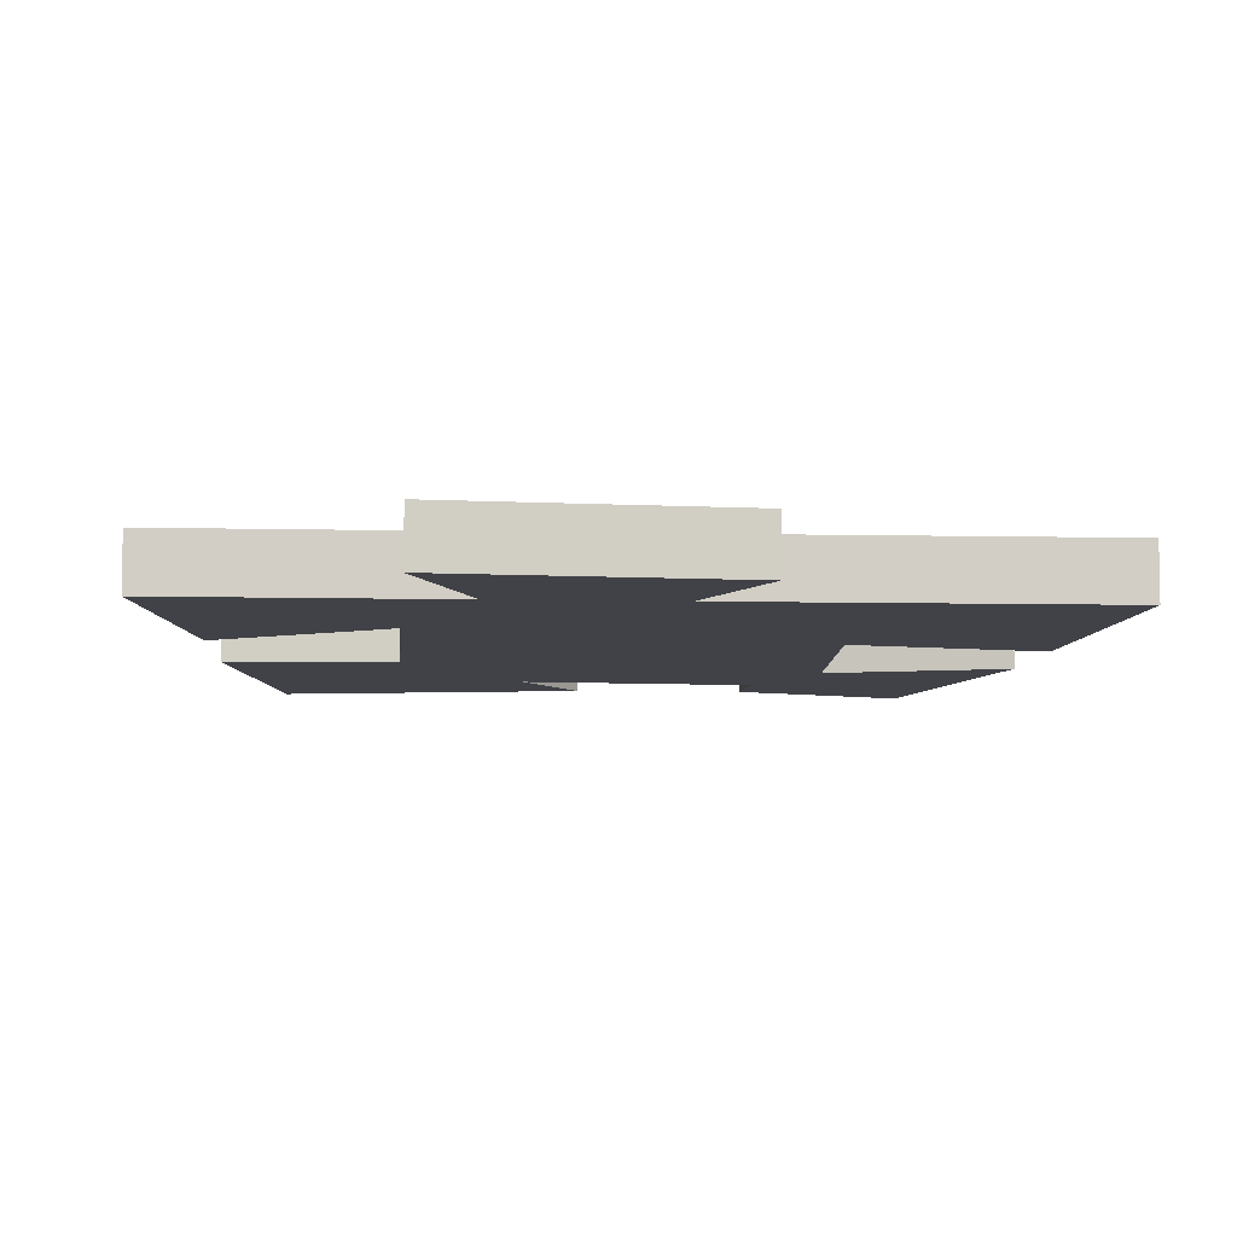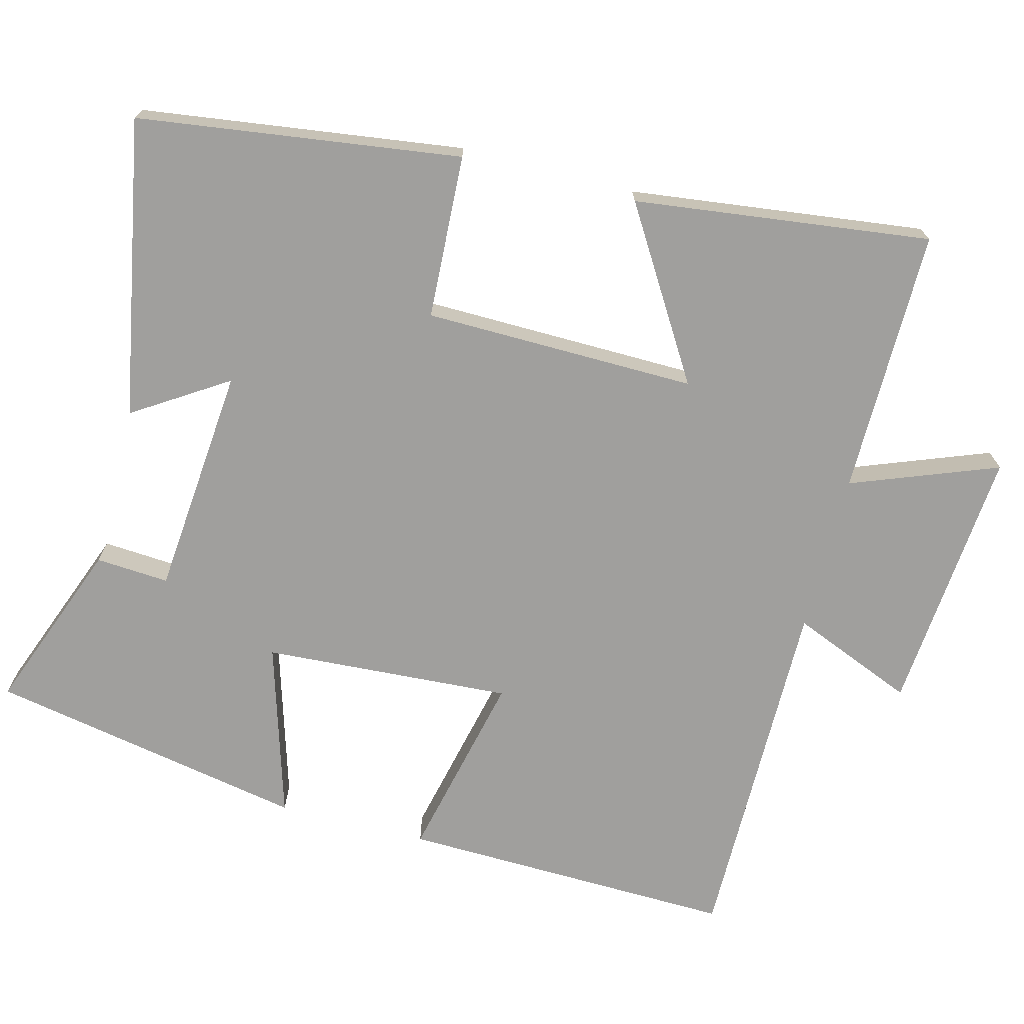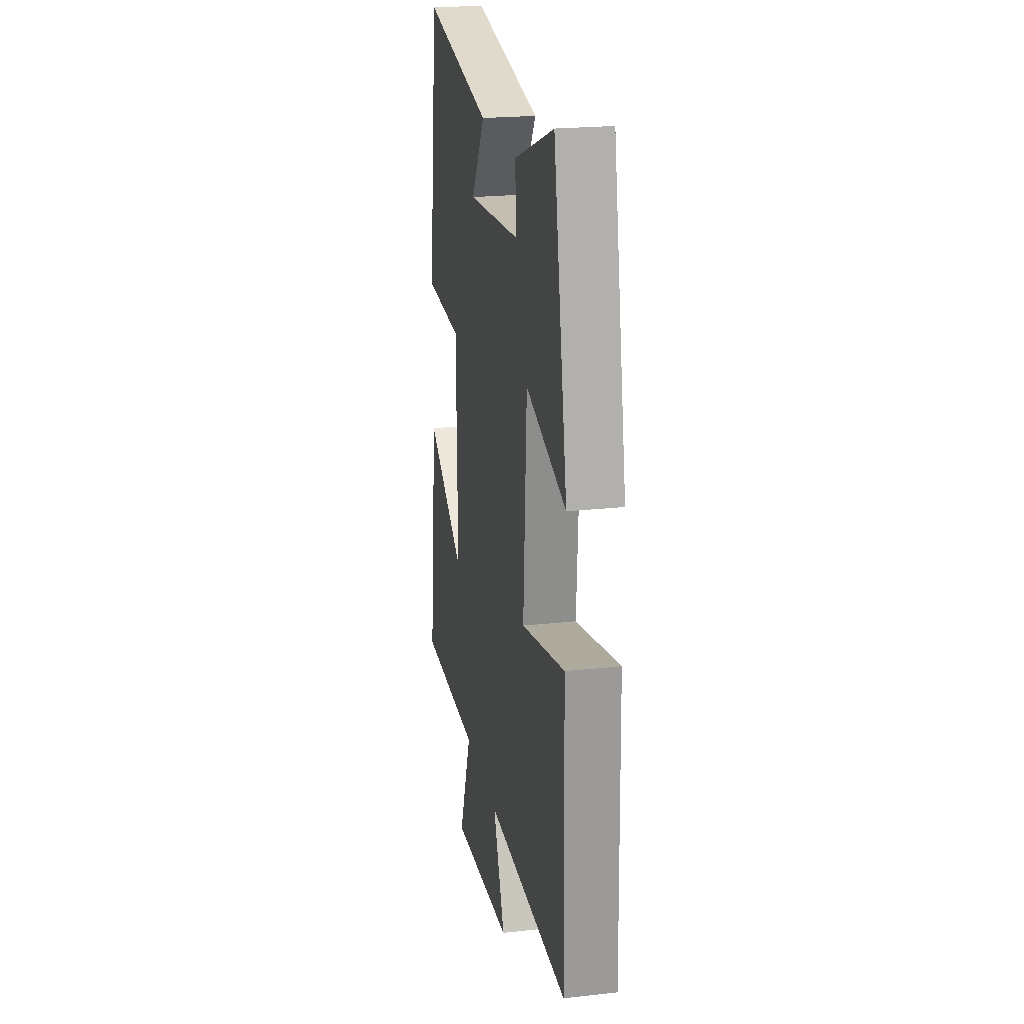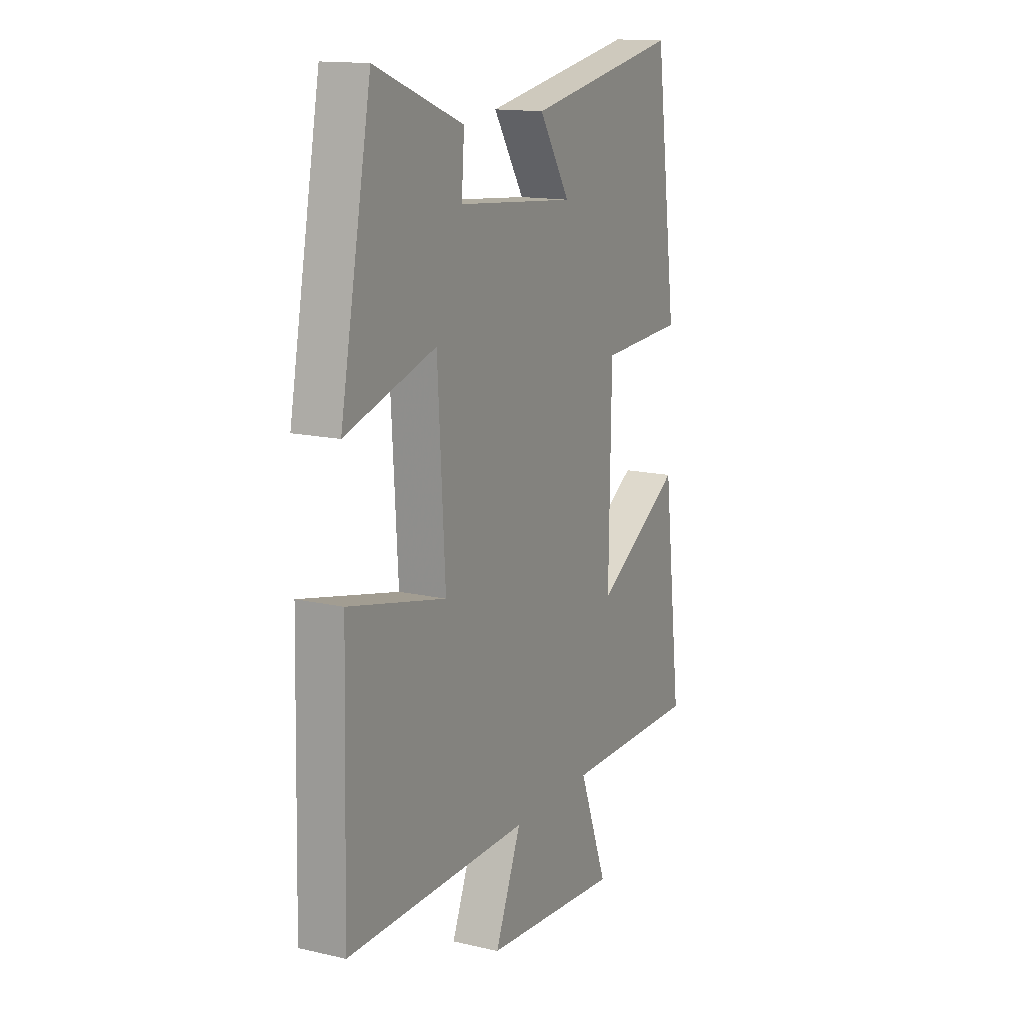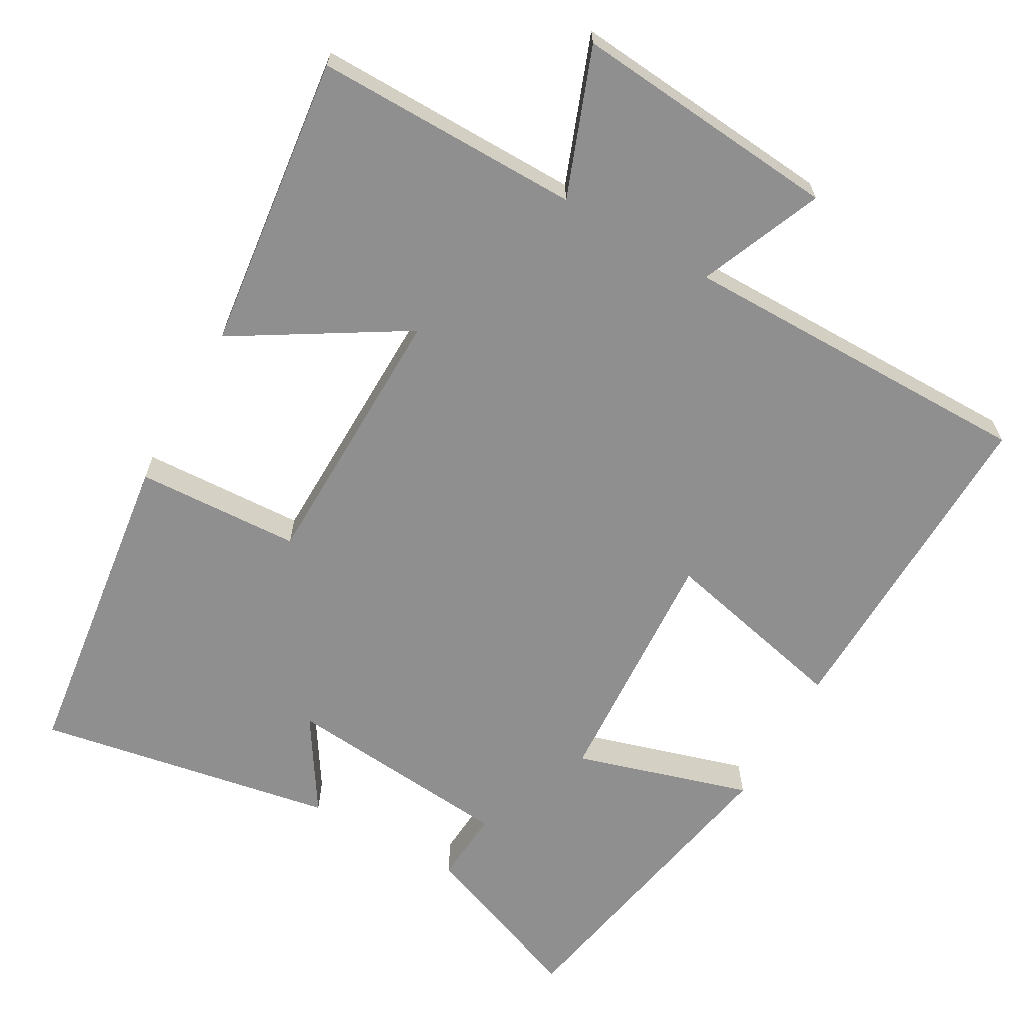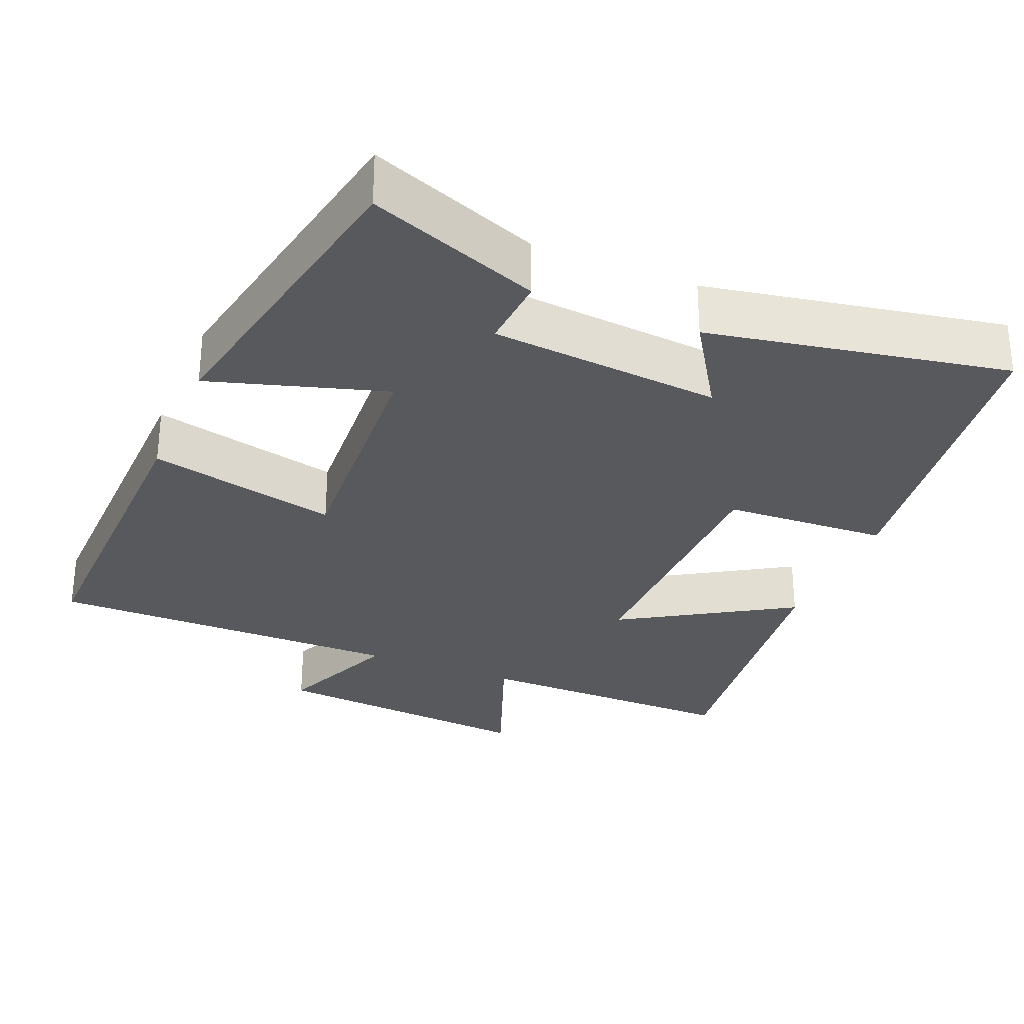
<metadata>
{"format":"obj","ext":"obj","renderer":"f3d","projection":"perspective","resolution":1024,"background":"white","views":[{"elev":-6.8,"azim":176.2,"up":"+Y"},{"elev":-71.4,"azim":75.6,"up":"+Y"},{"elev":22.4,"azim":-100.8,"up":"+Z"},{"elev":14.6,"azim":-63.4,"up":"+Z"},{"elev":-65.4,"azim":150.4,"up":"+Y"},{"elev":-29.8,"azim":-22.5,"up":"+Y"}]}
</metadata>
<code>
v -0.512 0.07 -0.501
v -0.5 0.07 -0.047
v -0.243 0.07 -0.106
v -0.263 0.07 0.23
v -0.5 0.07 0.159
v -0.418 0.07 0.589
v -0.186 0.07 0.5
v -0.193 0.07 0.401
v 0.119 0.07 0.373
v 0.038 0.07 0.5
v 0.442 0.07 0.574
v 0.5 0.07 0.138
v 0.278 0.07 0.127
v 0.272 0.07 -0.241
v 0.5 0.07 -0.102
v 0.549 0.07 -0.503
v 0.189 0.07 -0.5
v 0.264 0.07 -0.698
v -0.098 0.07 -0.666
v -0.029 0.07 -0.5
v -0.512 0 -0.501
v -0.5 0 -0.047
v -0.243 0 -0.106
v -0.263 0 0.23
v -0.5 0 0.159
v -0.418 0 0.589
v -0.186 0 0.5
v -0.193 0 0.401
v 0.119 0 0.373
v 0.038 0 0.5
v 0.442 0 0.574
v 0.5 0 0.138
v 0.278 0 0.127
v 0.272 0 -0.241
v 0.5 0 -0.102
v 0.549 0 -0.503
v 0.189 0 -0.5
v 0.264 0 -0.698
v -0.098 0 -0.666
v -0.029 0 -0.5
f 17 18 19 20
f 14 15 16 17
f 13 14 17 20
f 11 12 13
f 10 11 13
f 9 10 13
f 8 9 13 20
f 6 7 8
f 5 6 8
f 4 5 8
f 3 4 8 20
f 1 2 3 20
f 40 39 38 37
f 37 36 35 34
f 40 37 34 33
f 33 32 31
f 33 31 30
f 33 30 29
f 40 33 29 28
f 28 27 26
f 28 26 25
f 28 25 24
f 40 28 24 23
f 40 23 22 21
f 1 21 22 2
f 2 22 23 3
f 3 23 24 4
f 4 24 25 5
f 5 25 26 6
f 6 26 27 7
f 7 27 28 8
f 8 28 29 9
f 9 29 30 10
f 10 30 31 11
f 11 31 32 12
f 12 32 33 13
f 13 33 34 14
f 14 34 35 15
f 15 35 36 16
f 16 36 37 17
f 17 37 38 18
f 18 38 39 19
f 19 39 40 20
f 20 40 21 1

</code>
